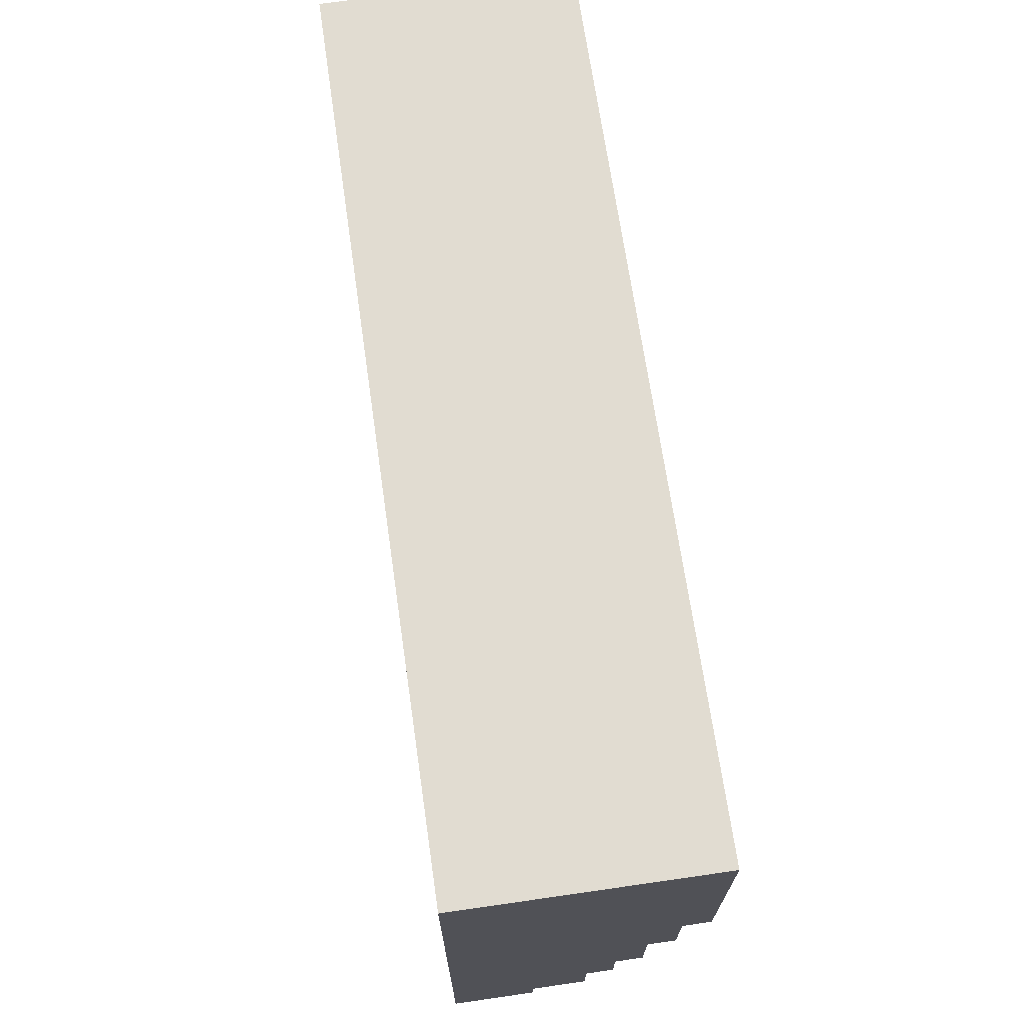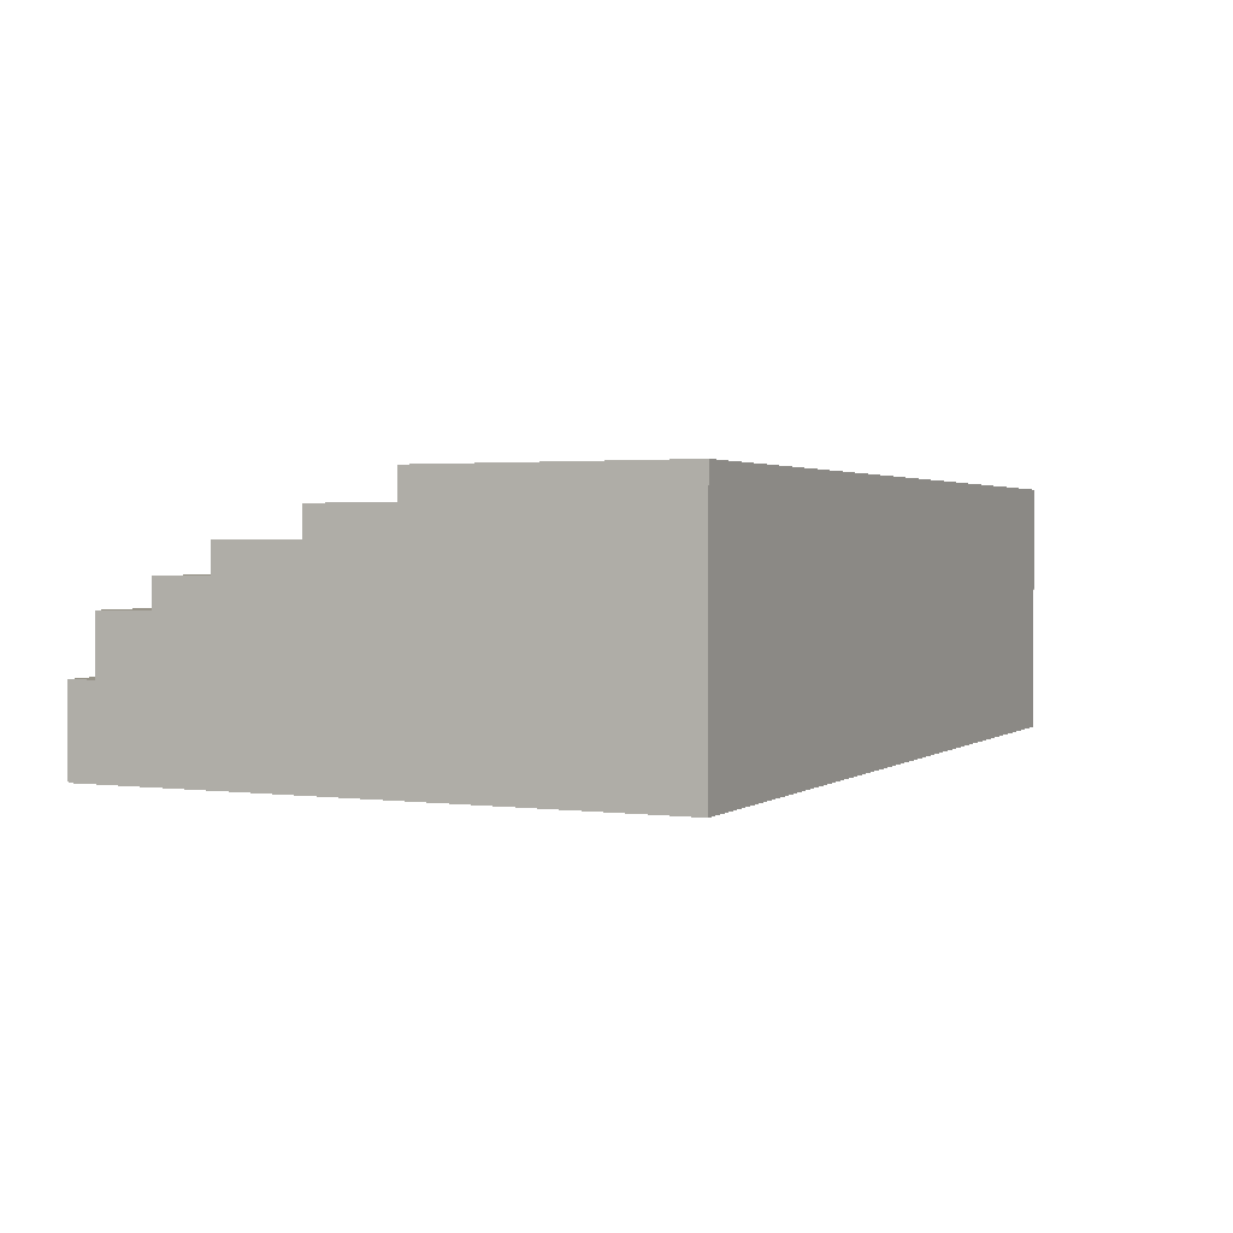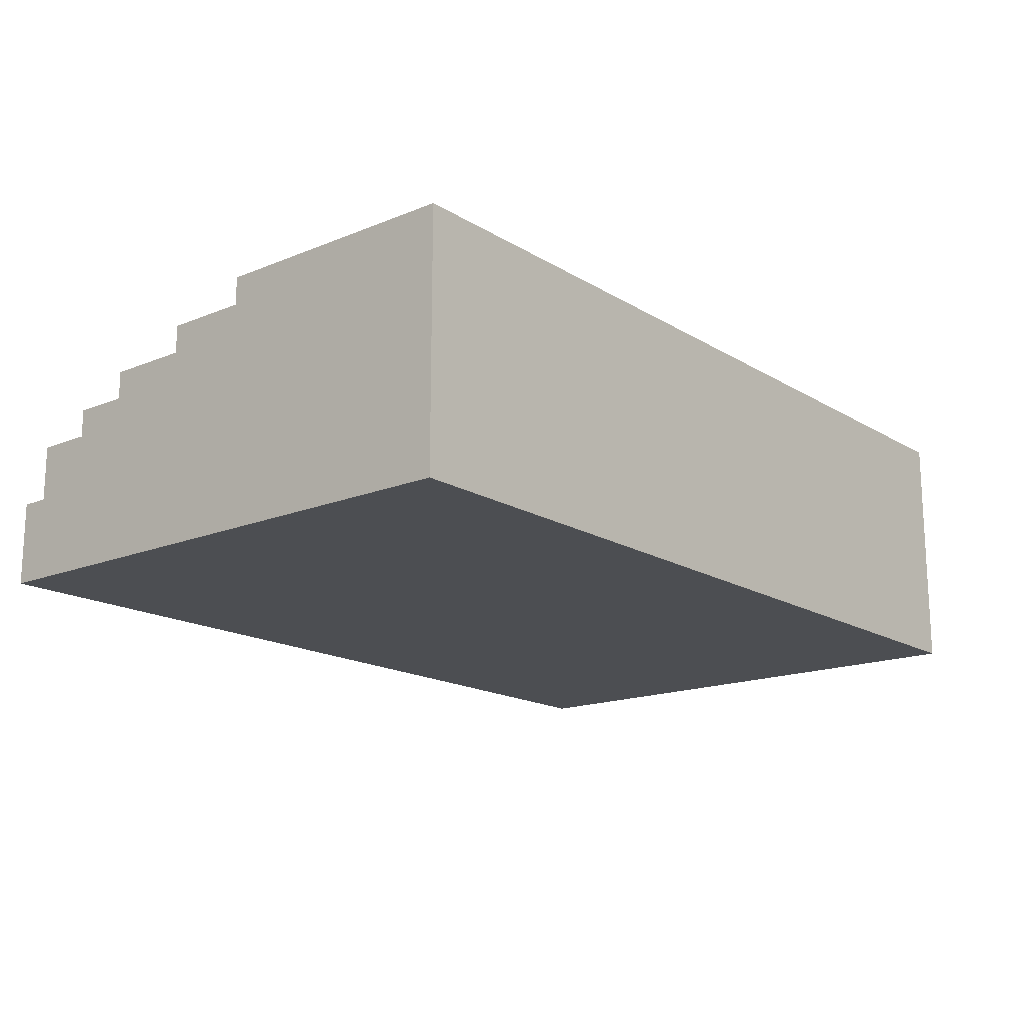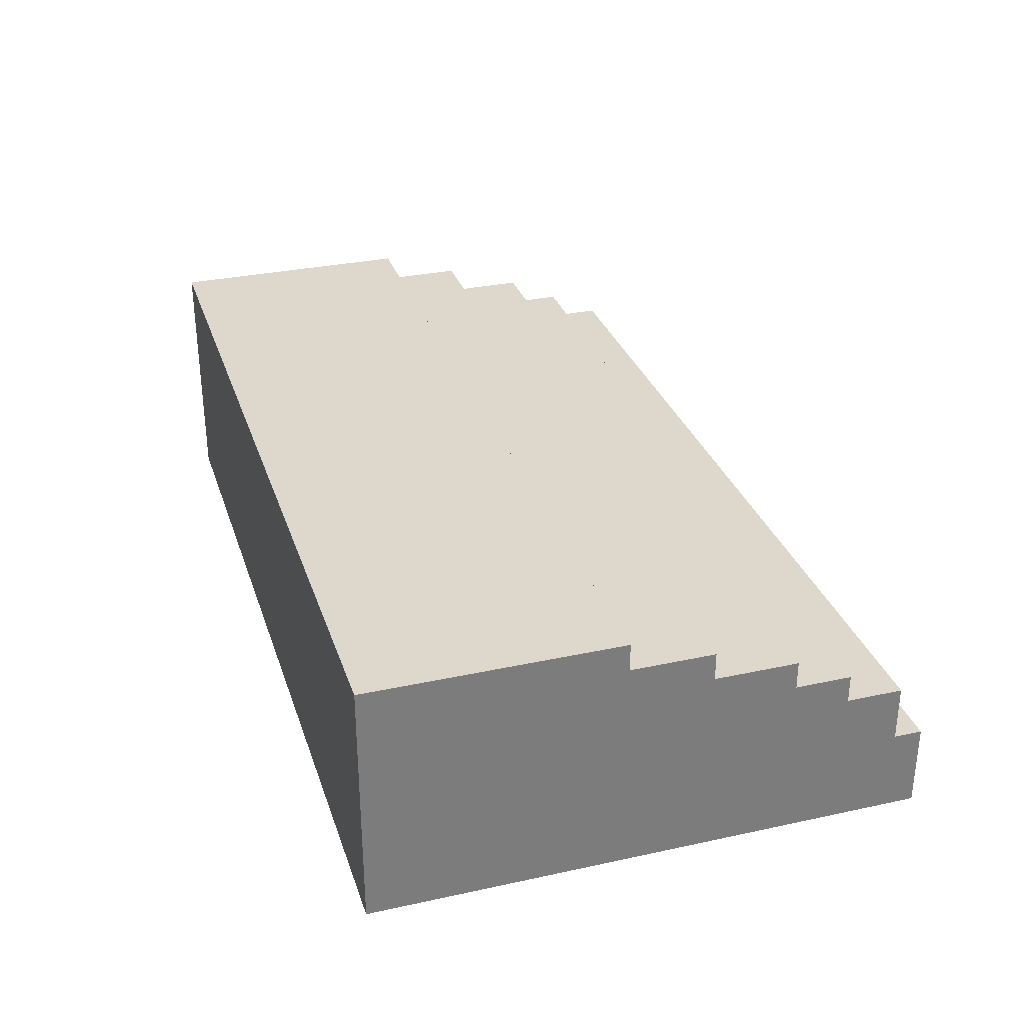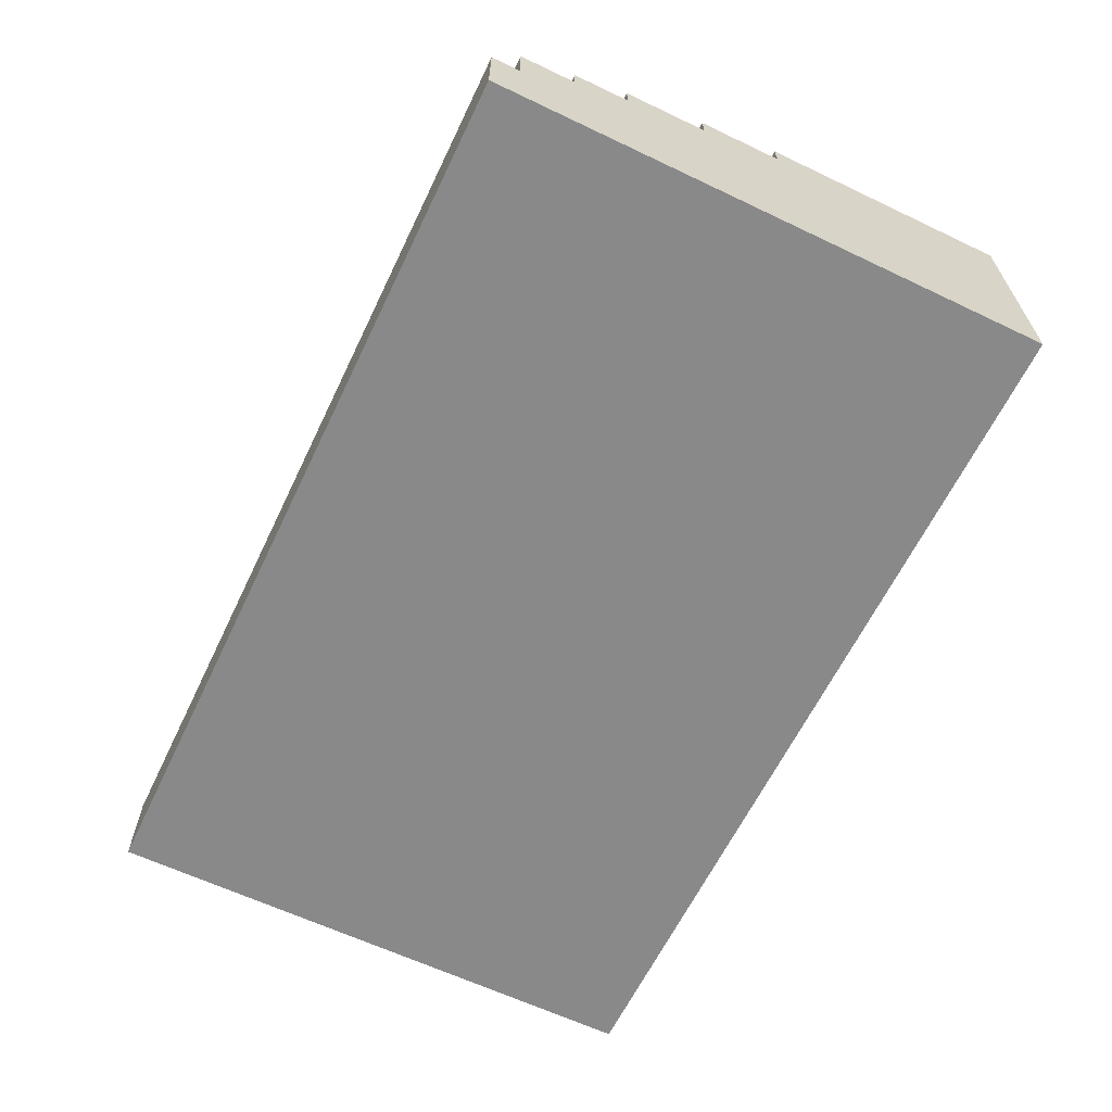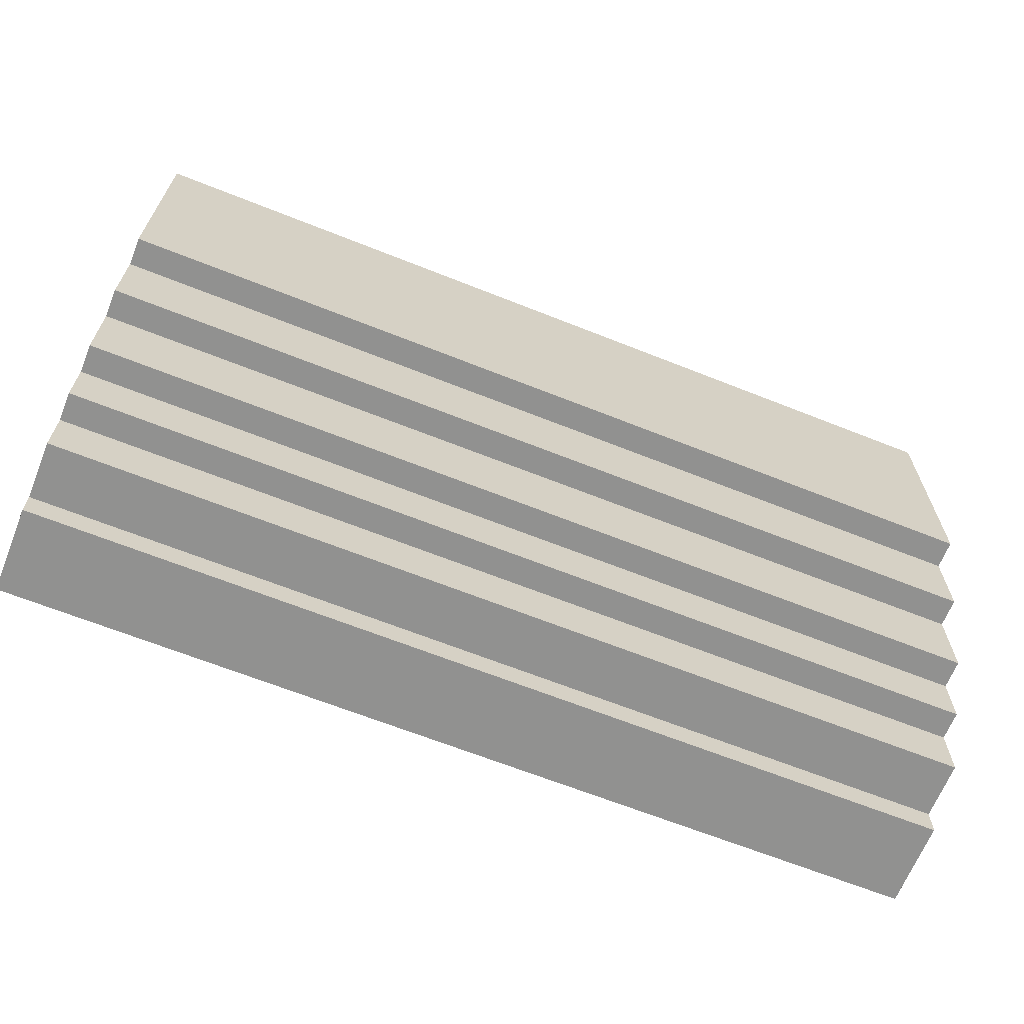
<metadata>
{"format":"obj","ext":"obj","renderer":"f3d","projection":"perspective","resolution":1024,"background":"white","views":[{"elev":69.0,"azim":81.8,"up":"+Z"},{"elev":1.7,"azim":-65.0,"up":"+Y"},{"elev":-16.6,"azim":-50.5,"up":"+Y"},{"elev":31.2,"azim":72.8,"up":"+Y"},{"elev":-63.0,"azim":-115.7,"up":"+Y"},{"elev":-65.9,"azim":158.2,"up":"+Z"}]}
</metadata>
<code>
o
v -6.9 0 9.5
v -6.9 0 11.5
v -6.9 0.3 9.5
v -6.9 0.3 9.6
v -6.9 0.5 9.6
v -6.9 0.5 9.8
v -6.9 0.6 9.8
v -6.9 0.6 10
v -6.9 0.7 10
v -6.9 0.7 10.3
v -6.9 0.8 10.3
v -6.9 0.8 10.6
v -6.9 0.9 10.6
v -6.9 0.9 11.5
v -10.1 0 9.5
v -10.1 0 11.5
v -10.1 0.3 9.5
v -10.1 0.3 9.6
v -10.1 0.5 9.6
v -10.1 0.5 9.8
v -10.1 0.6 9.8
v -10.1 0.6 10
v -10.1 0.7 10
v -10.1 0.7 10.3
v -10.1 0.8 10.3
v -10.1 0.8 10.6
v -10.1 0.9 10.6
v -10.1 0.9 11.5
v -6.9 0 9.5
v -6.9 0.3 9.5
v -10.1 0 9.5
v -10.1 0.3 9.5
v -6.9 0.3 9.6
v -6.9 0.5 9.6
v -10.1 0.3 9.6
v -10.1 0.5 9.6
v -6.9 0.5 9.8
v -6.9 0.6 9.8
v -10.1 0.5 9.8
v -10.1 0.6 9.8
v -6.9 0.6 10
v -6.9 0.7 10
v -10.1 0.6 10
v -10.1 0.7 10
v -6.9 0.7 10.3
v -6.9 0.8 10.3
v -10.1 0.7 10.3
v -10.1 0.8 10.3
v -6.9 0.8 10.6
v -6.9 0.9 10.6
v -10.1 0.8 10.6
v -10.1 0.9 10.6
v -6.9 0 11.5
v -6.9 0.9 11.5
v -10.1 0 11.5
v -10.1 0.9 11.5
v -6.9 0 9.5
v -10.1 0 9.5
v -6.9 0 11.5
v -10.1 0 11.5
v -6.9 0.3 9.5
v -10.1 0.3 9.5
v -6.9 0.3 9.6
v -10.1 0.3 9.6
v -6.9 0.5 9.6
v -10.1 0.5 9.6
v -6.9 0.5 9.8
v -10.1 0.5 9.8
v -6.9 0.6 9.8
v -10.1 0.6 9.8
v -6.9 0.6 10
v -10.1 0.6 10
v -6.9 0.7 10
v -10.1 0.7 10
v -6.9 0.7 10.3
v -10.1 0.7 10.3
v -6.9 0.8 10.3
v -10.1 0.8 10.3
v -6.9 0.8 10.6
v -10.1 0.8 10.6
v -6.9 0.9 10.6
v -10.1 0.9 10.6
v -6.9 0.9 11.5
v -10.1 0.9 11.5
f 3 2 1
f 4 2 3
f 5 2 4
f 6 2 5
f 7 2 6
f 8 2 7
f 9 2 8
f 10 2 9
f 11 2 10
f 12 2 11
f 13 2 12
f 14 2 13
f 15 16 17
f 17 16 18
f 18 16 19
f 19 16 20
f 20 16 21
f 21 16 22
f 22 16 23
f 23 16 24
f 24 16 25
f 25 16 26
f 26 16 27
f 27 16 28
f 31 30 29
f 32 30 31
f 35 34 33
f 36 34 35
f 39 38 37
f 40 38 39
f 43 42 41
f 44 42 43
f 47 46 45
f 48 46 47
f 51 50 49
f 52 50 51
f 53 54 55
f 55 54 56
f 59 58 57
f 60 58 59
f 61 62 63
f 63 62 64
f 65 66 67
f 67 66 68
f 69 70 71
f 71 70 72
f 73 74 75
f 75 74 76
f 77 78 79
f 79 78 80
f 81 82 83
f 83 82 84

</code>
